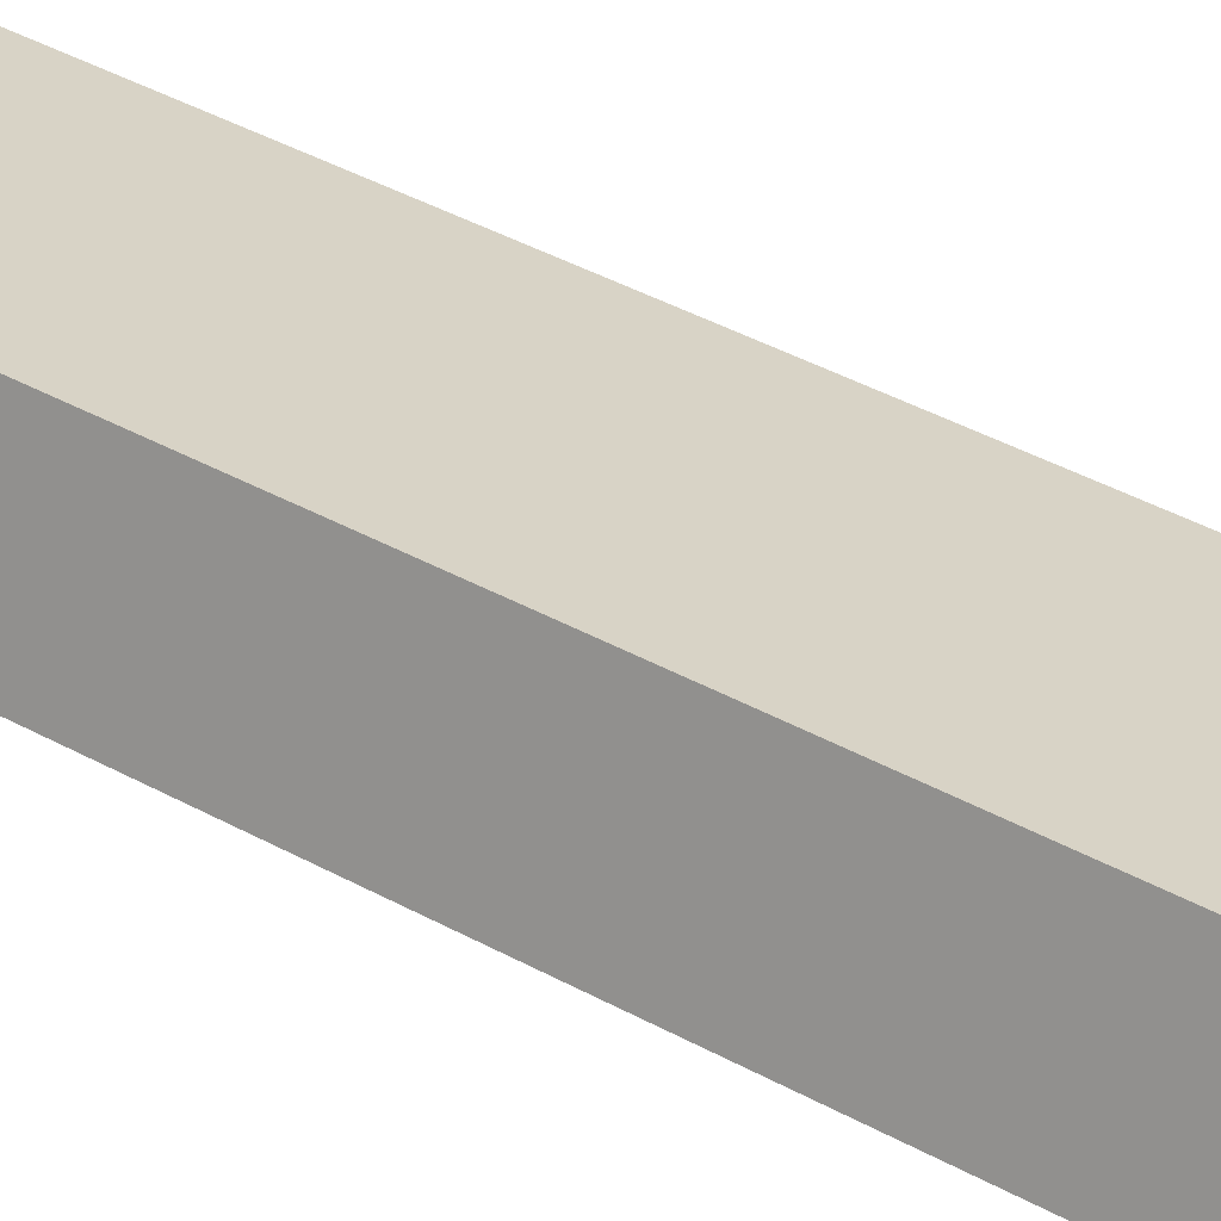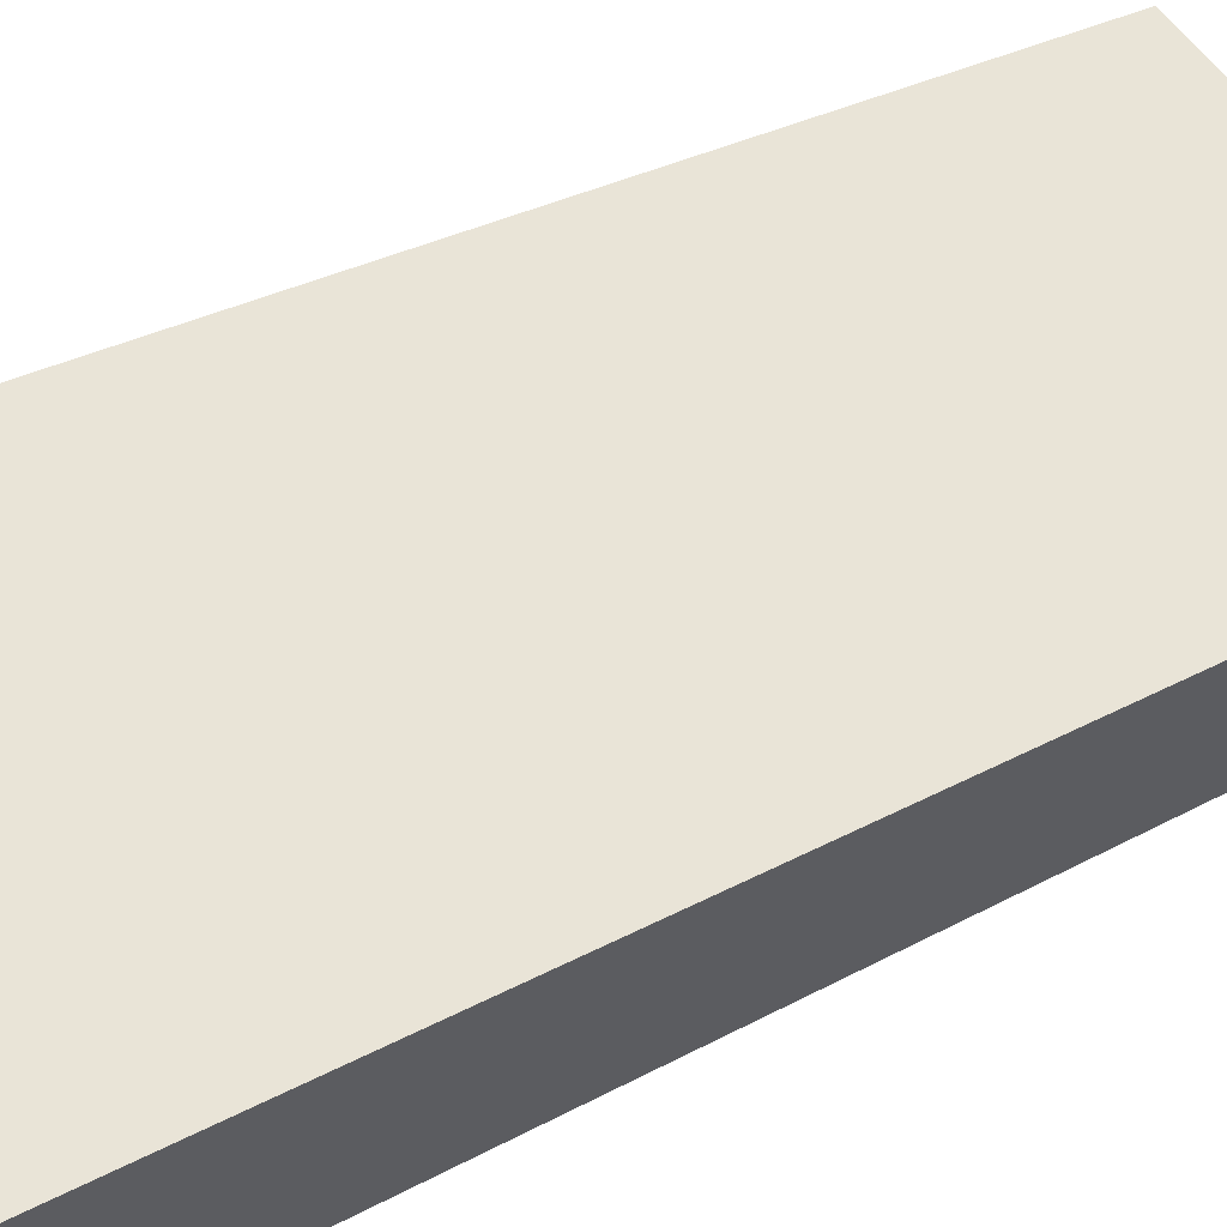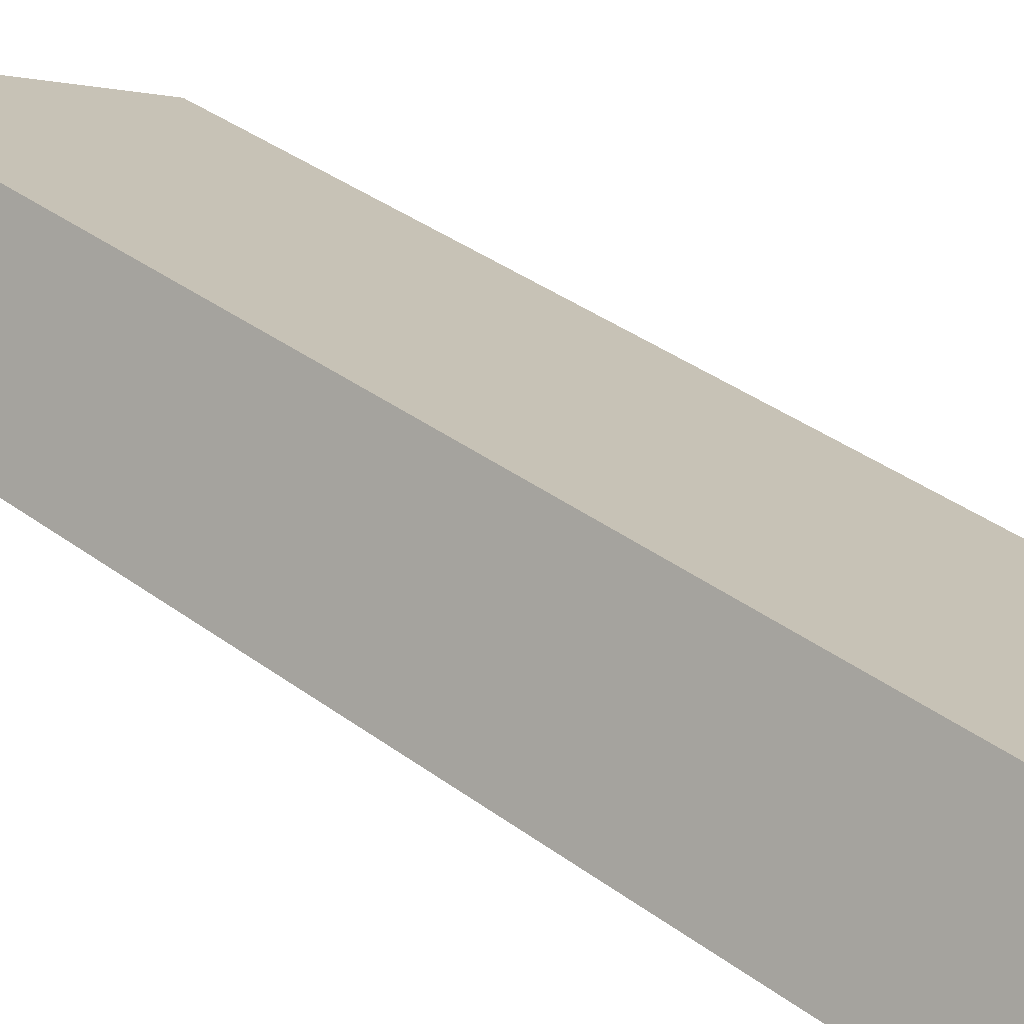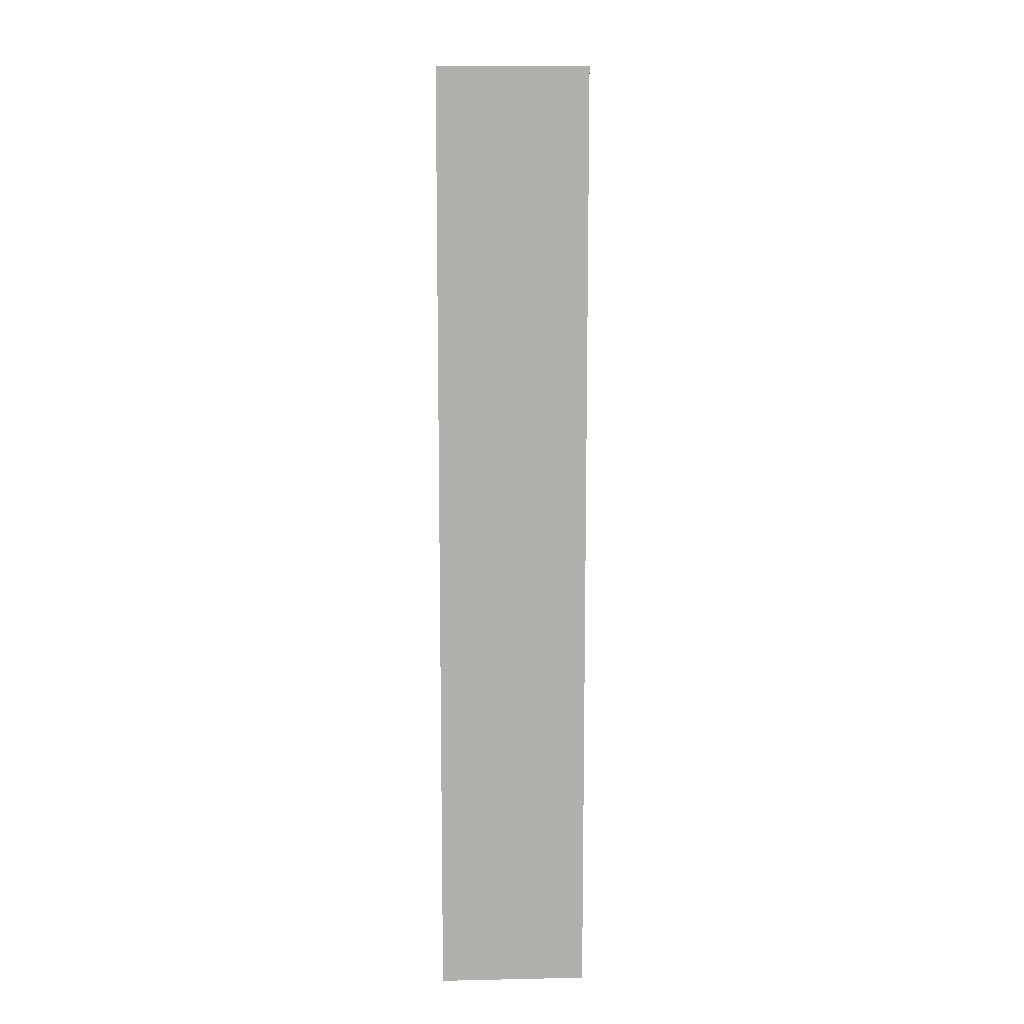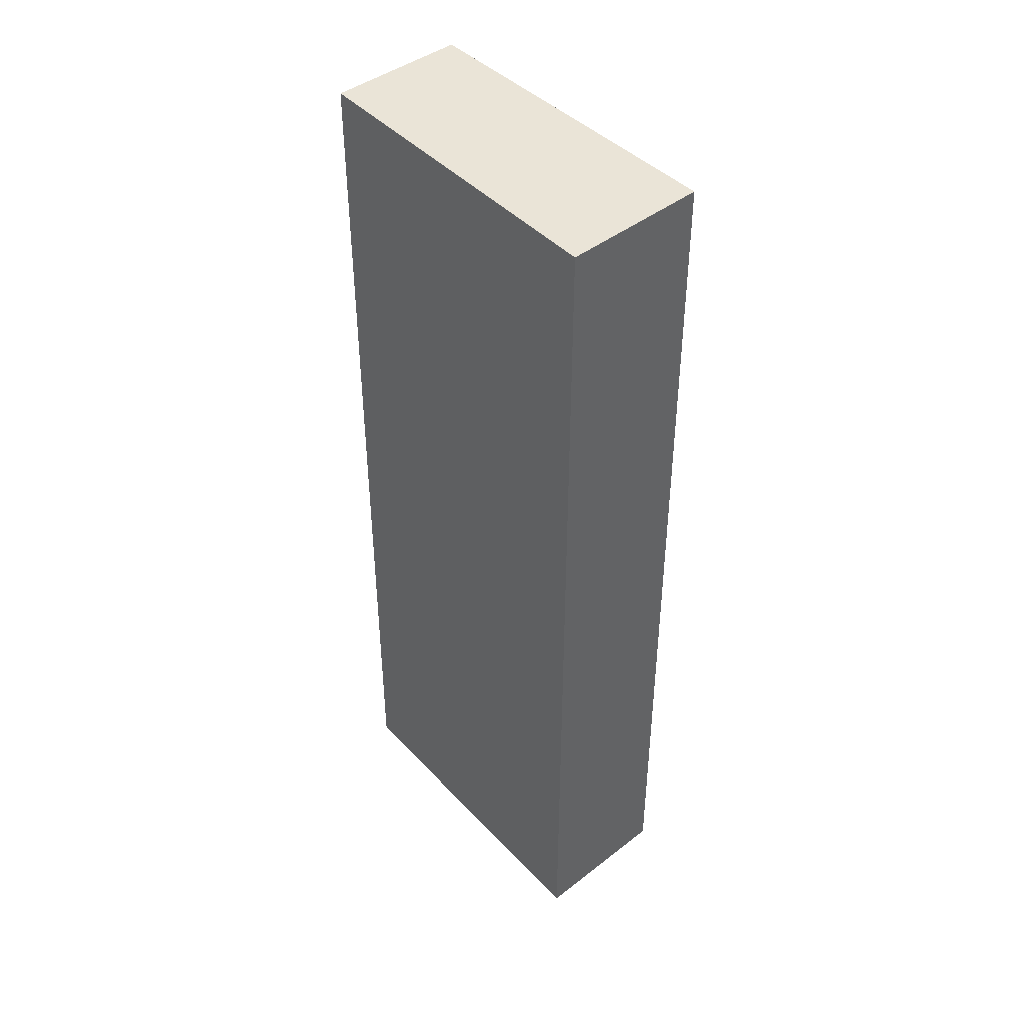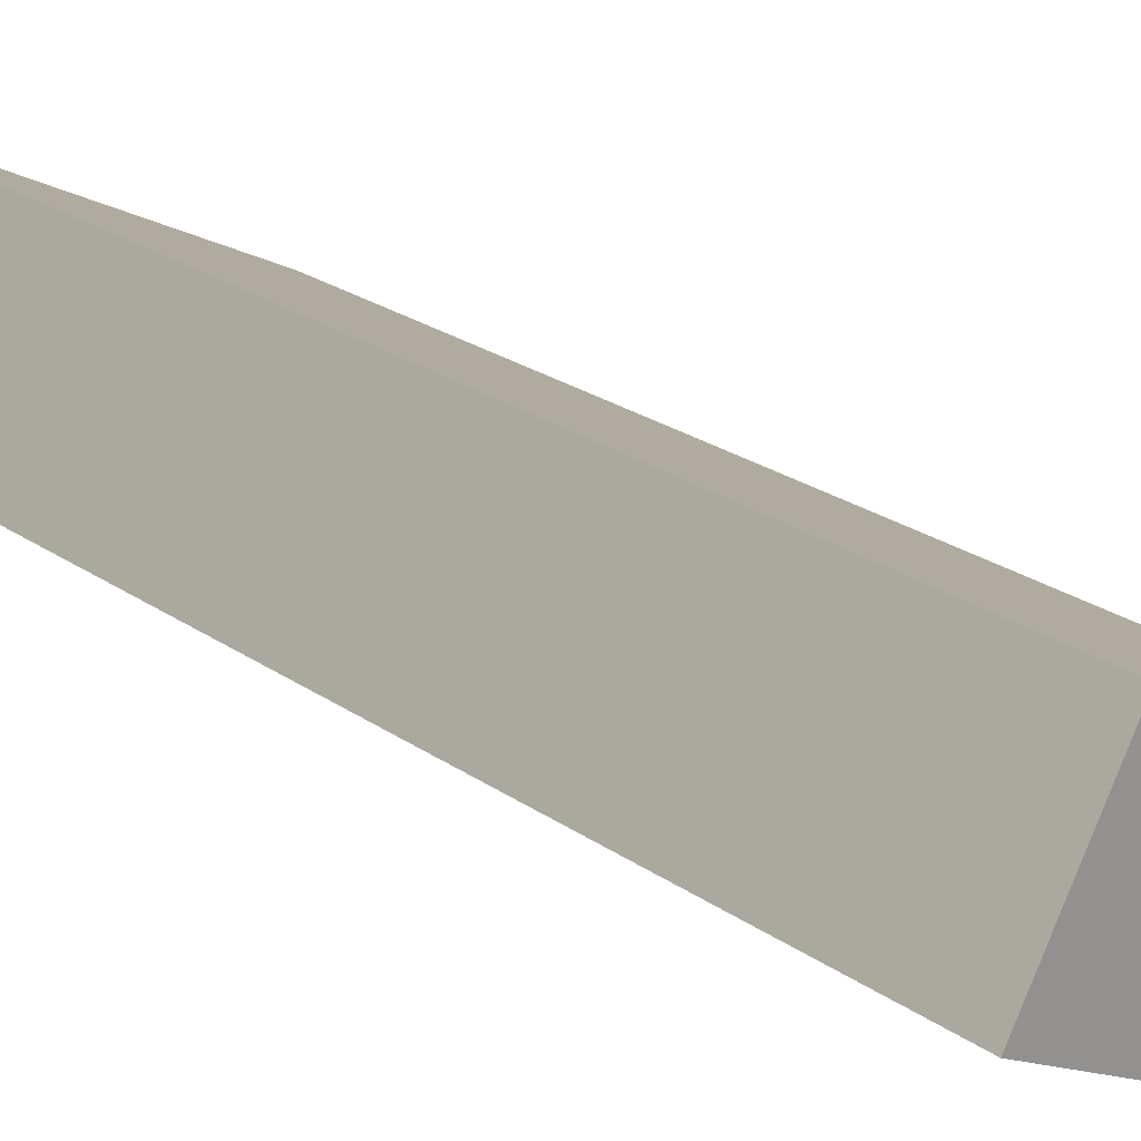
<metadata>
{"format":"obj","ext":"obj","renderer":"f3d","projection":"perspective","resolution":1024,"background":"white","views":[{"elev":50.1,"azim":-60.1,"up":"+Z"},{"elev":26.2,"azim":47.7,"up":"+Z"},{"elev":35.6,"azim":-45.4,"up":"+Z"},{"elev":11.6,"azim":-64.0,"up":"+Y"},{"elev":43.6,"azim":-103.5,"up":"+Y"},{"elev":22.8,"azim":-39.7,"up":"+Z"}]}
</metadata>
<code>
v  3.183 9.679 -1.538
v  0.735 9.679 1.327
v  3.854 9.679 -0.278
v  0 9.679 5.927e-16
v  3.854 1.702e-17 -0.278
v  3.183 9.418e-17 -1.538
v  0 0 0
v  0.735 -8.126e-17 1.327
g defaultobject
f 1 2 3
f 2 1 4
f 5 1 3
f 1 5 6
f 6 4 1
f 4 6 7
f 7 2 4
f 2 7 8
f 8 3 2
f 3 8 5
f 8 6 5
f 6 8 7

</code>
